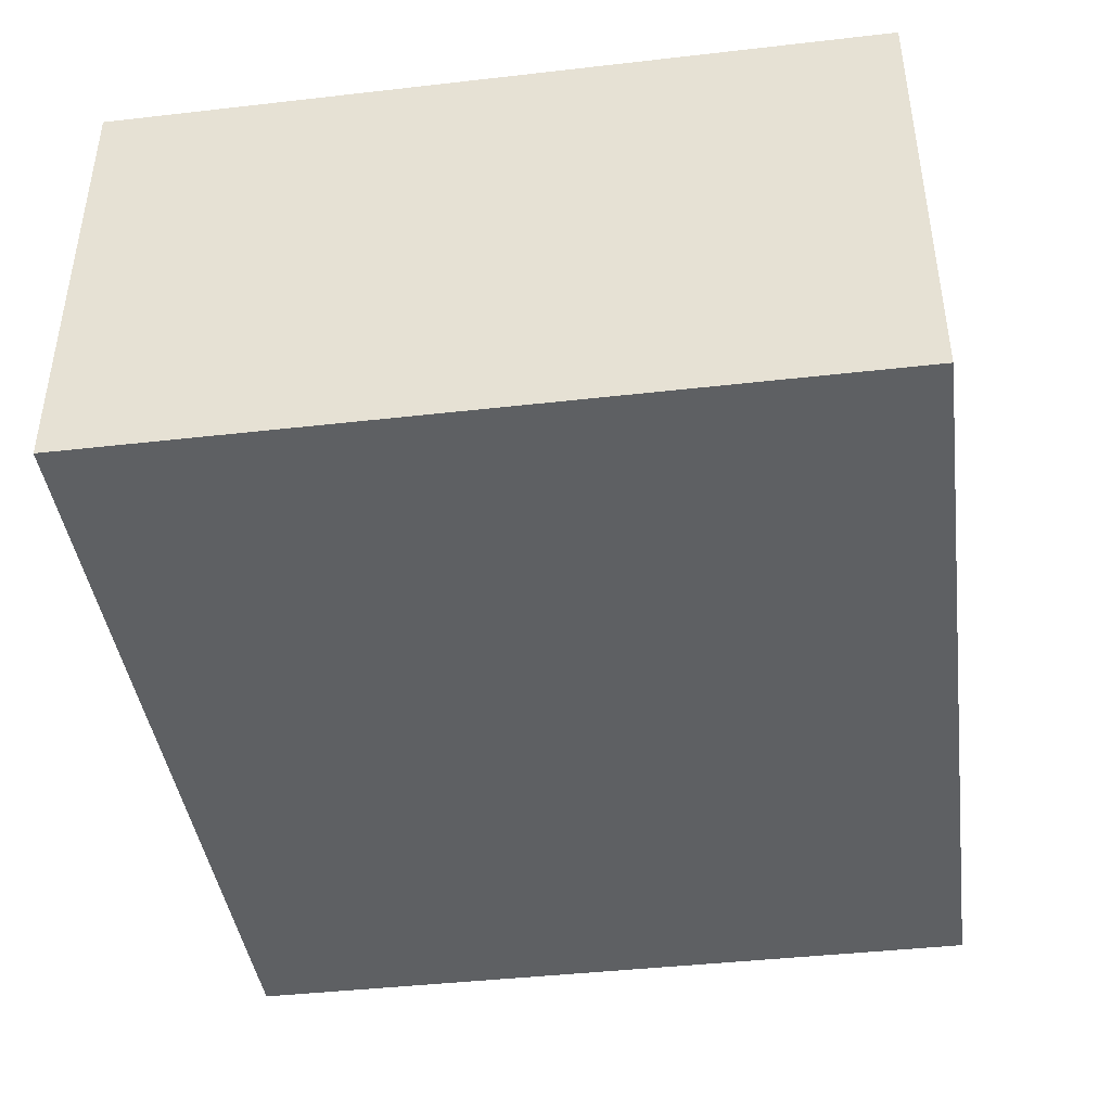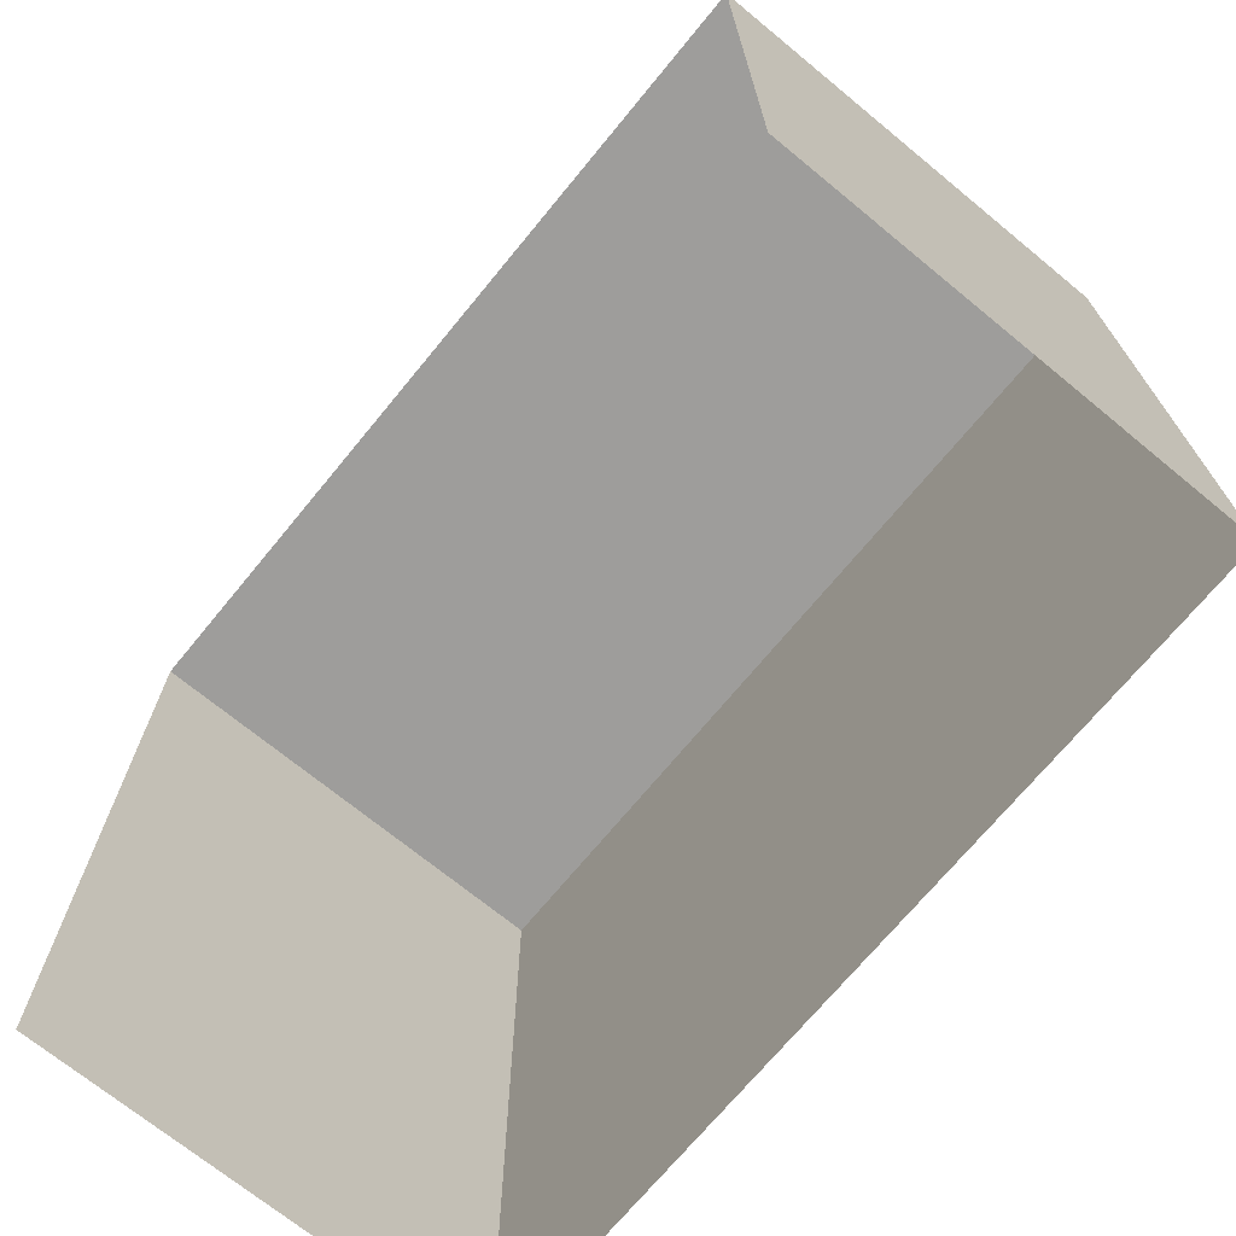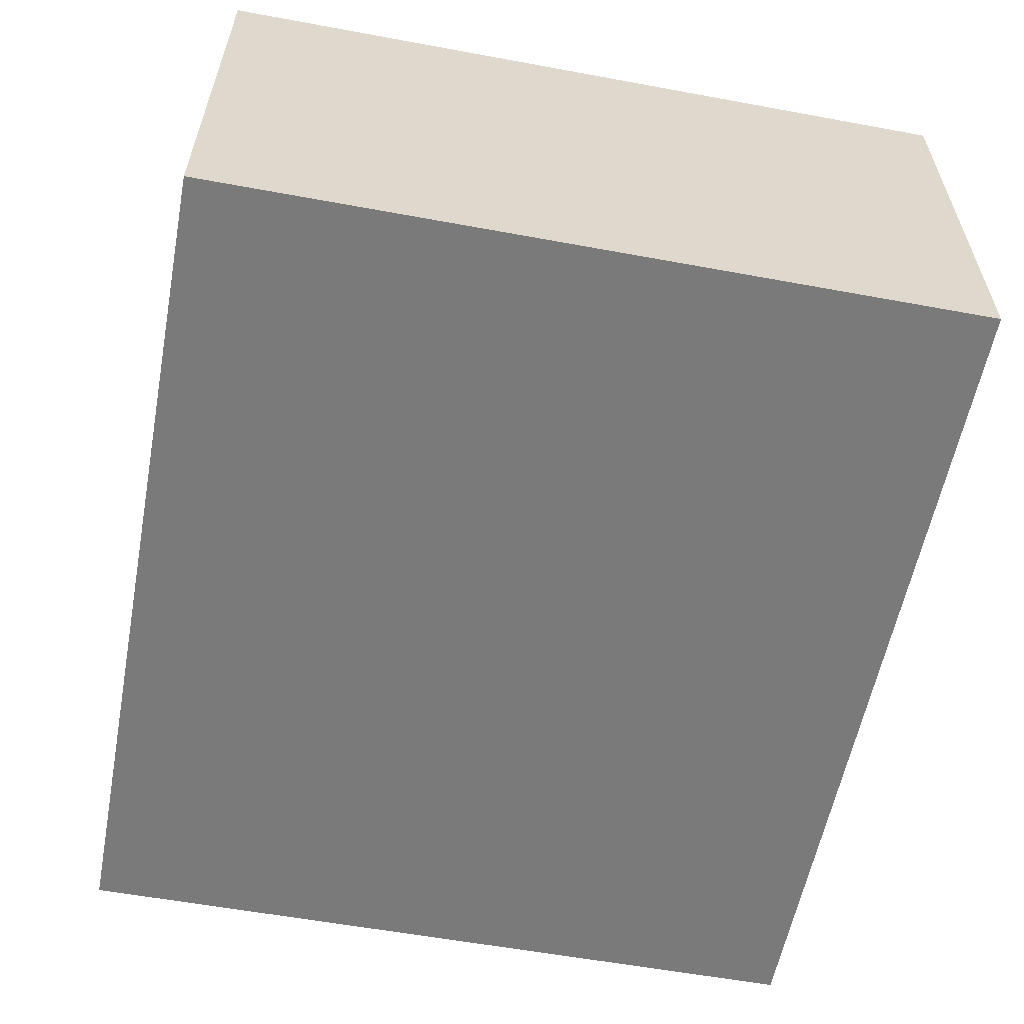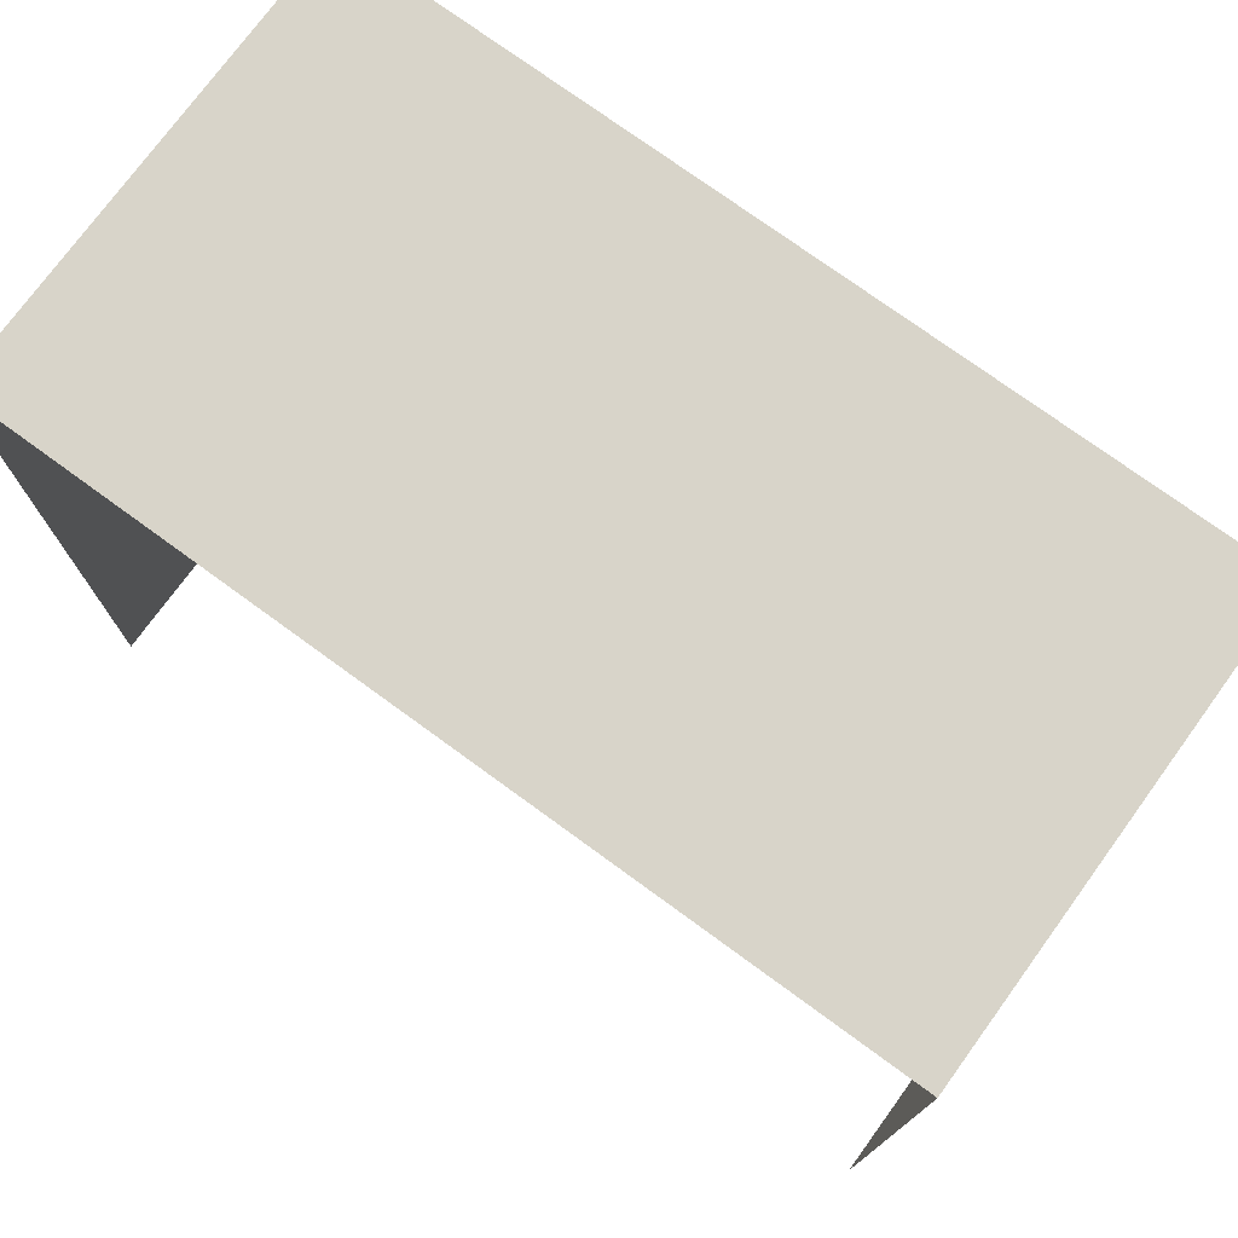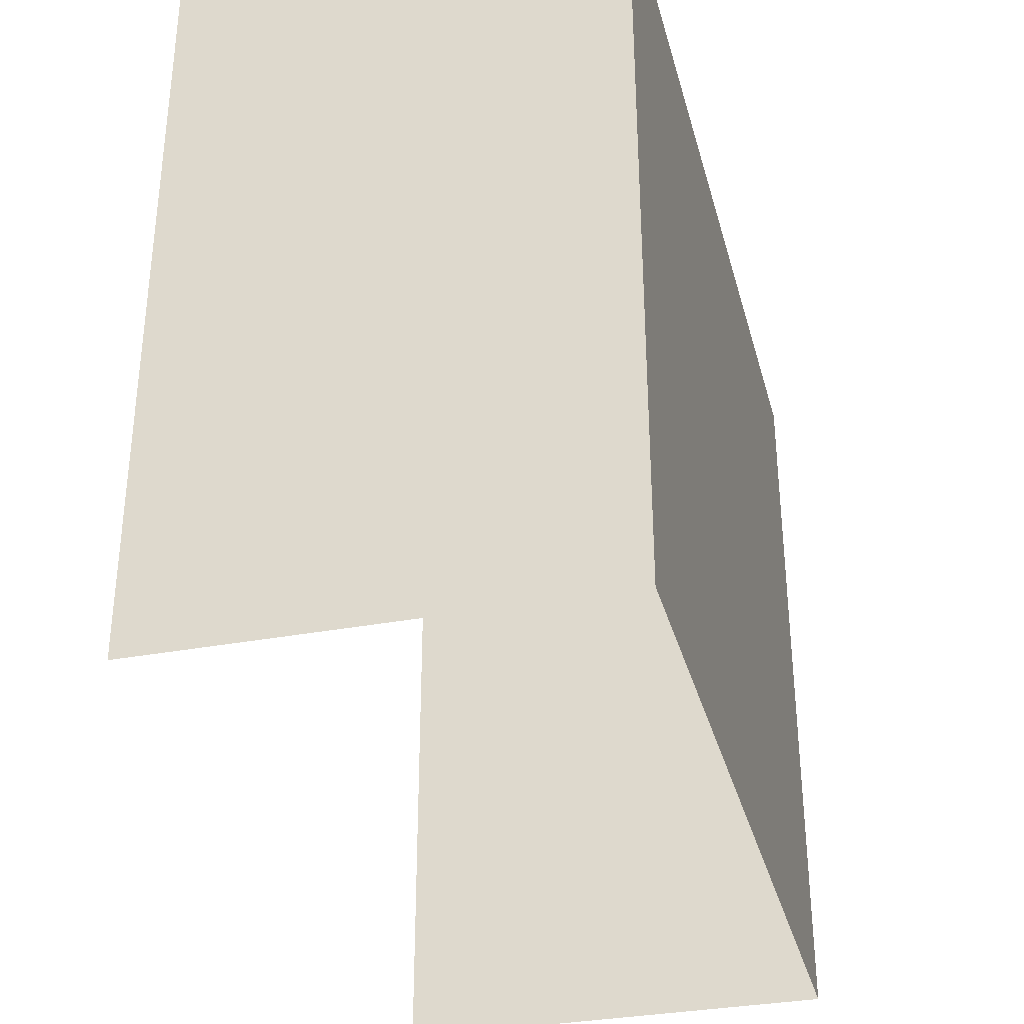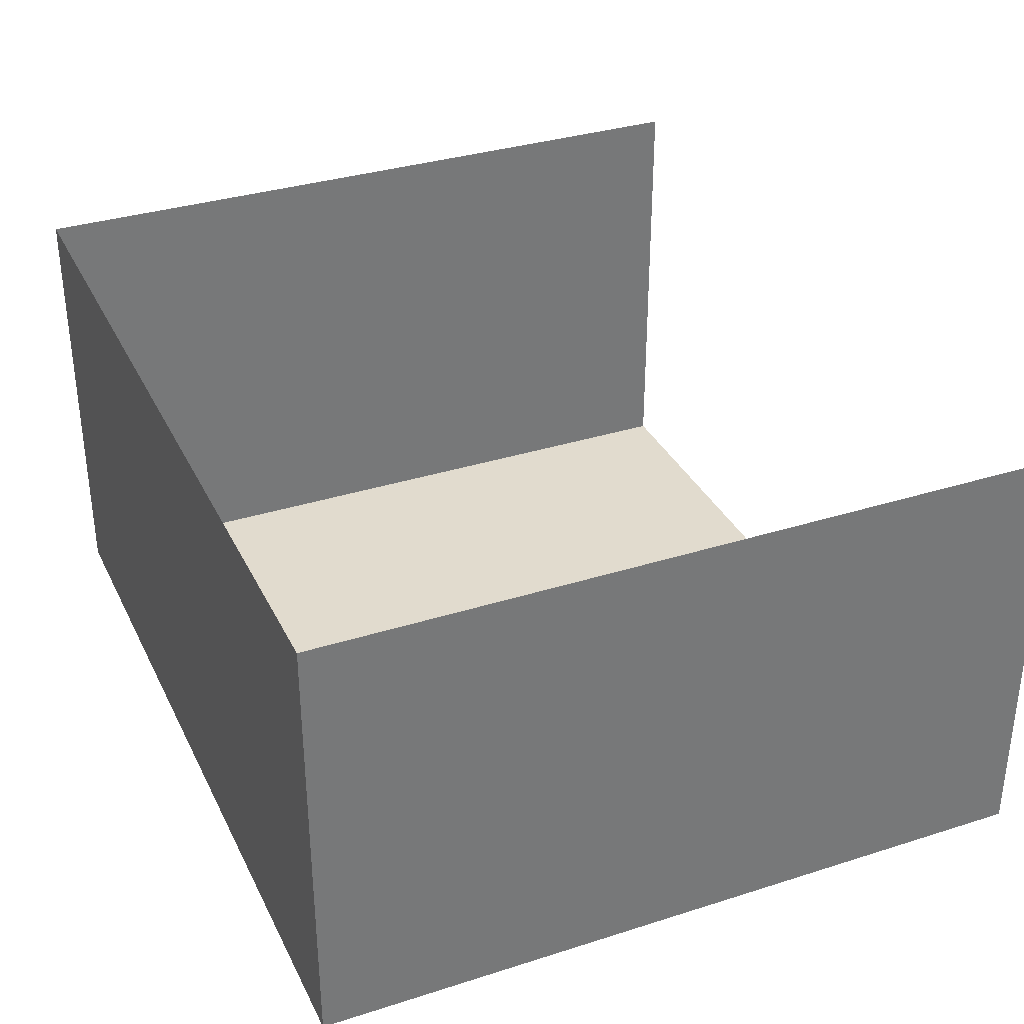
<metadata>
{"format":"obj","ext":"obj","renderer":"f3d","projection":"perspective","resolution":1024,"background":"white","views":[{"elev":-42.2,"azim":97.8,"up":"+Y"},{"elev":-70.7,"azim":-129.4,"up":"+Z"},{"elev":-58.1,"azim":-100.8,"up":"+Y"},{"elev":75.3,"azim":-143.9,"up":"+Z"},{"elev":-33.5,"azim":-75.5,"up":"+Z"},{"elev":33.9,"azim":66.7,"up":"+Y"}]}
</metadata>
<code>
g default
v -10.16 18.47 -125
v -3.278 18.47 -125
v -10.16 22.06 -125
v -3.278 22.06 -125
v -10.16 22.06 -131.1
v -3.278 22.06 -131.1
v -10.16 18.47 -131.1
v -3.278 18.47 -131.1
g polySurface294 polySurface264
f 1 2 4 3
f 7 8 2 1
f 2 8 6 4
f 7 1 3 5

</code>
